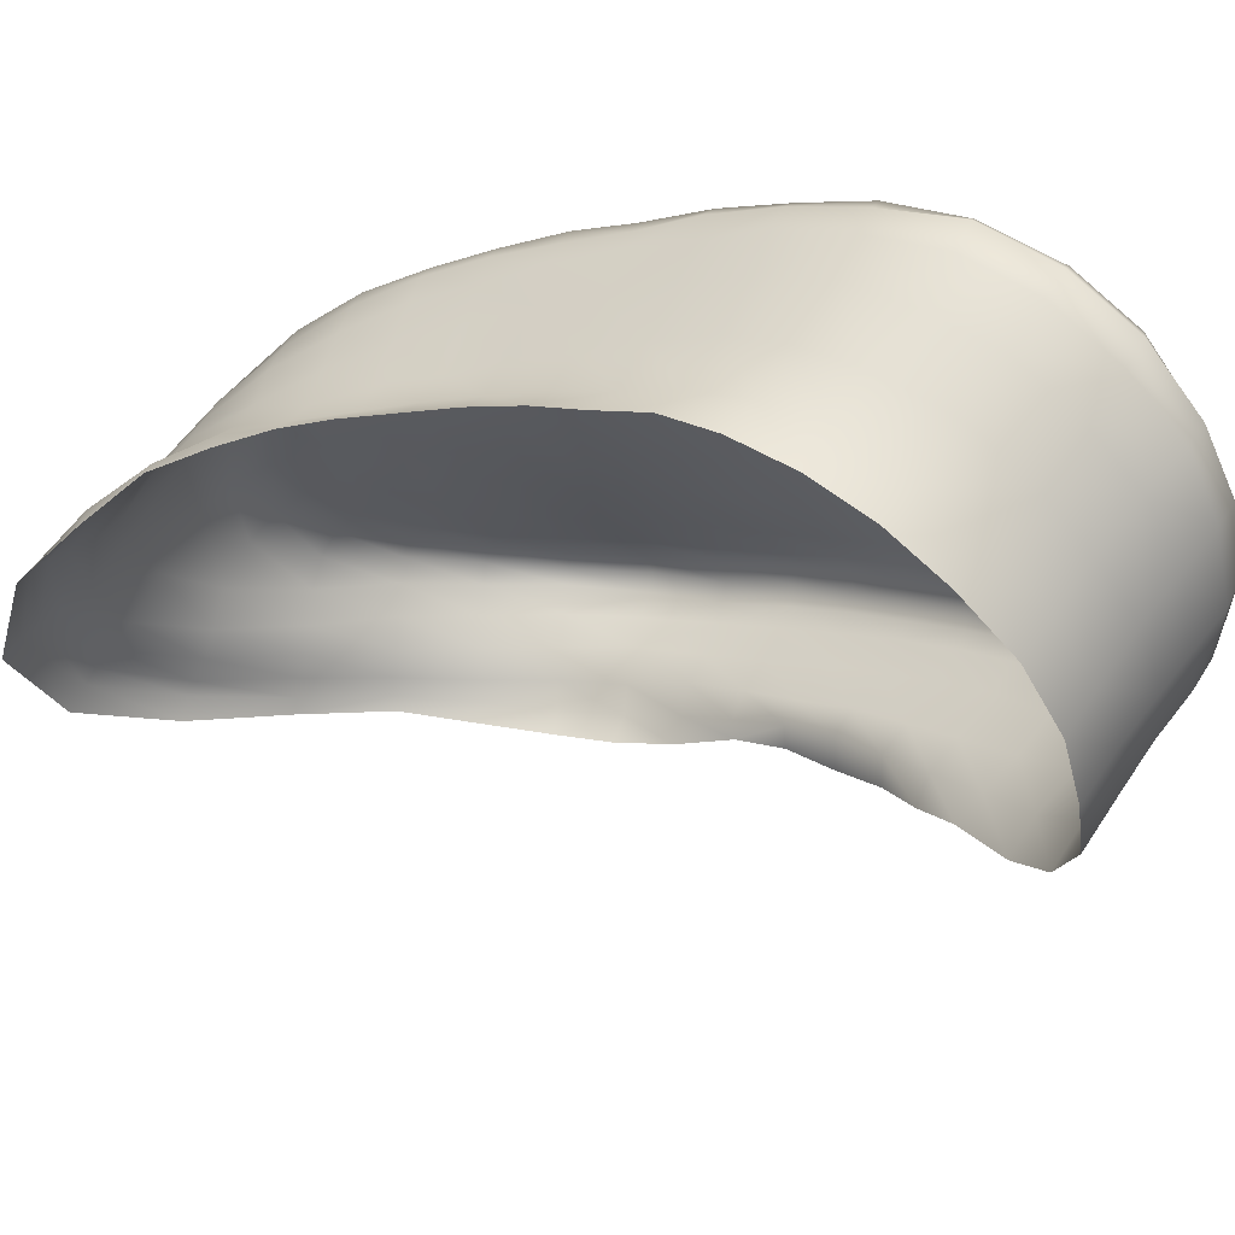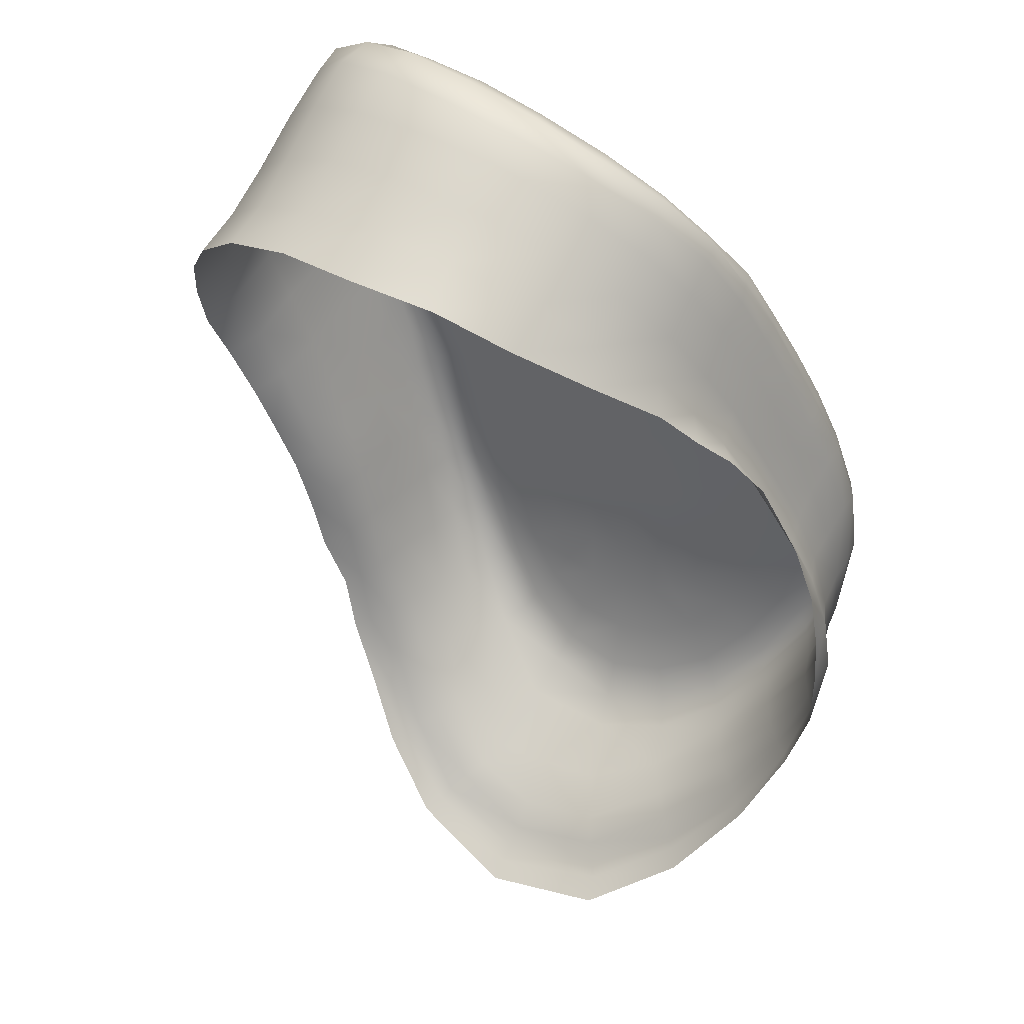
<metadata>
{"format":"obj","ext":"obj","renderer":"f3d","projection":"perspective","resolution":1024,"background":"white","views":[{"elev":68.1,"azim":128.5,"up":"+Z"},{"elev":75.1,"azim":115.1,"up":"+Y"}]}
</metadata>
<code>
v  -0.0044 0.0092 0.0645
v  -0.0043 0.0089 0.0652
v  -0.0051 0.0099 0.0655
v  -0.005 0.0099 0.0643
v  -0.0039 0.0087 0.0637
v  -0.0034 0.008 0.0646
v  -0.0046 0.0097 0.0631
v  -0.0099 0.0213 0.0686
v  -0.0099 0.022 0.0682
v  -0.0097 0.0211 0.0672
v  -0.0097 0.0205 0.068
v  -0.0098 0.02 0.0691
v  -0.01 0.0212 0.0694
v  -0.01 0.0224 0.0693
v  0.0014 0.0058 0.0675
v  0.0001 0.006 0.0685
v  -0.0005 0.0059 0.0673
v  0.0014 0.0058 0.0664
v  0.0022 0.0058 0.0678
v  0.0008 0.0063 0.0693
v  0.0027 0.0058 0.0661
v  -0.0109 0.0215 0.0753
v  -0.0111 0.0219 0.0765
v  -0.0109 0.0231 0.0756
v  -0.0108 0.0224 0.0749
v  -0.0106 0.024 0.0745
v  -0.0107 0.0228 0.074
v  -0.0107 0.0215 0.074
v  -0.0043 0.0082 0.068
v  -0.0049 0.0087 0.0685
v  -0.005 0.0092 0.0675
v  -0.0042 0.0083 0.0671
v  -0.0033 0.0073 0.067
v  -0.0038 0.0075 0.0682
v  -0.0045 0.008 0.0692
v  -0.0021 0.0063 0.0691
v  -0.0027 0.0064 0.0687
v  -0.0017 0.0061 0.0671
v  -0.0014 0.0065 0.0697
v  -0.0029 0.0072 0.0708
v  -0.0035 0.007 0.0704
v  -0.0007 0.0068 0.0703
v  -0.0021 0.0075 0.0713
v  -0.0034 0.0084 0.0721
v  -0.0042 0.0081 0.0718
v  0 0.0071 0.0709
v  -0.0012 0.008 0.0718
v  -0.0024 0.0089 0.0726
v  -0.0035 0.0099 0.0733
v  -0.0046 0.0094 0.0729
v  -0.0005 0.0082 0.0722
v  -0.0015 0.0093 0.0729
v  -0.0025 0.0104 0.0737
v  -0.0033 0.0115 0.0743
v  -0.0045 0.011 0.074
v  -0.0009 0.0094 0.0733
v  -0.0017 0.0106 0.074
v  -0.0024 0.0117 0.0747
v  -0.003 0.0128 0.0754
v  -0.0041 0.0125 0.075
v  -0.0011 0.0105 0.0745
v  -0.0018 0.0117 0.0752
v  -0.0024 0.0128 0.0759
v  -0.0029 0.014 0.0767
v  -0.0036 0.014 0.0762
v  -0.0042 0.0244 0.0774
v  -0.0054 0.0243 0.0772
v  -0.0054 0.0227 0.0782
v  -0.0042 0.0228 0.0784
v  -0.0053 0.0211 0.0786
v  -0.0042 0.0211 0.0789
v  -0.0069 0.0227 0.0781
v  -0.0069 0.021 0.0786
v  -0.0052 0.0193 0.0787
v  -0.0067 0.0192 0.0786
v  -0.0041 0.0194 0.079
v  -0.0064 0.0176 0.0782
v  -0.005 0.0178 0.0784
v  -0.0039 0.0178 0.0788
v  -0.006 0.0162 0.0775
v  -0.0046 0.0164 0.0777
v  -0.0037 0.0164 0.0782
v  -0.0054 0.0149 0.0766
v  -0.0041 0.0152 0.0769
v  -0.0033 0.0152 0.0774
v  -0.0048 0.0137 0.0758
v  -0.0069 0.0145 0.0764
v  -0.0061 0.0133 0.0755
v  -0.0054 0.0121 0.0747
v  -0.0072 0.0128 0.0752
v  -0.0064 0.0116 0.0744
v  -0.0055 0.0105 0.0736
v  -0.007 0.0114 0.0742
v  -0.0062 0.0102 0.0734
v  -0.0053 0.0091 0.0726
v  -0.0057 0.009 0.0723
v  -0.0066 0.0101 0.0731
v  -0.0047 0.0079 0.0714
v  -0.0059 0.0091 0.0719
v  -0.005 0.008 0.071
v  -0.0039 0.0071 0.07
v  -0.0052 0.0083 0.0706
v  -0.0042 0.0074 0.0697
v  -0.0032 0.0068 0.0685
v  -0.0025 0.0065 0.067
v  -0.0022 0.0067 0.0654
v  -0.0013 0.0062 0.0652
v  -0.0032 0.0075 0.0657
v  -0.0025 0.0073 0.0641
v  -0.0042 0.0086 0.0661
v  -0.005 0.0095 0.0665
v  -0.0058 0.0105 0.0668
v  -0.0058 0.0108 0.0656
v  -0.0057 0.0101 0.068
v  -0.0064 0.0111 0.0685
v  -0.0064 0.0115 0.0671
v  -0.0056 0.0095 0.0692
v  -0.0063 0.0105 0.0698
v  -0.007 0.0116 0.0703
v  -0.007 0.0122 0.069
v  -0.0054 0.0088 0.0701
v  -0.0062 0.0098 0.0708
v  -0.007 0.011 0.0715
v  -0.0078 0.0122 0.072
v  -0.0078 0.0128 0.0708
v  -0.0061 0.0094 0.0714
v  -0.0069 0.0106 0.0721
v  -0.0078 0.0118 0.0729
v  -0.0085 0.0131 0.0735
v  -0.0084 0.0136 0.0726
v  -0.0068 0.0102 0.0727
v  -0.0077 0.0115 0.0734
v  -0.0084 0.0127 0.0742
v  -0.0091 0.014 0.0749
v  -0.0091 0.0144 0.0742
v  -0.0082 0.0125 0.0746
v  -0.0075 0.0113 0.0739
v  -0.009 0.0138 0.0755
v  -0.0097 0.0152 0.0763
v  -0.0098 0.0154 0.0757
v  -0.0078 0.0126 0.0749
v  -0.0086 0.0138 0.0758
v  -0.0093 0.0152 0.0767
v  -0.0099 0.0168 0.0776
v  -0.0103 0.0167 0.0772
v  -0.0079 0.0141 0.076
v  -0.0086 0.0154 0.077
v  -0.0092 0.017 0.0778
v  -0.0097 0.0188 0.0784
v  -0.0105 0.0186 0.0783
v  -0.0075 0.0158 0.0772
v  -0.008 0.0173 0.078
v  -0.0083 0.019 0.0785
v  -0.0085 0.0209 0.0786
v  -0.0099 0.0207 0.0785
v  -0.0099 0.0226 0.078
v  -0.0107 0.0225 0.0779
v  -0.0107 0.0206 0.0784
v  -0.0085 0.0226 0.0781
v  -0.0084 0.0242 0.0772
v  -0.0097 0.0243 0.0771
v  -0.0068 0.0242 0.0772
v  -0.0068 0.0255 0.0758
v  -0.0082 0.0255 0.0758
v  -0.0053 0.0256 0.0758
v  -0.0053 0.0264 0.0739
v  -0.0067 0.0264 0.074
v  -0.0041 0.0257 0.0758
v  -0.0039 0.0265 0.0739
v  -0.0039 0.0269 0.0717
v  -0.0052 0.0268 0.0719
v  -0.0052 0.0264 0.0698
v  -0.0066 0.0264 0.0699
v  -0.0066 0.0267 0.072
v  -0.0039 0.0265 0.0697
v  -0.0042 0.0255 0.0678
v  -0.0053 0.0254 0.068
v  -0.0055 0.0241 0.0665
v  -0.0066 0.0242 0.0667
v  -0.0066 0.0255 0.0681
v  -0.0047 0.024 0.0661
v  -0.0048 0.023 0.0651
v  -0.0055 0.0228 0.0655
v  -0.005 0.022 0.0642
v  -0.0055 0.0216 0.0646
v  -0.0064 0.0216 0.0647
v  -0.0065 0.0228 0.0656
v  -0.0076 0.0215 0.0647
v  -0.0078 0.0228 0.0657
v  -0.0078 0.0242 0.0667
v  -0.0087 0.0227 0.0656
v  -0.0088 0.0241 0.0667
v  -0.0087 0.0255 0.0681
v  -0.0078 0.0255 0.0681
v  -0.0087 0.0263 0.0699
v  -0.0078 0.0264 0.0699
v  -0.0088 0.0266 0.0719
v  -0.0079 0.0267 0.072
v  -0.009 0.0264 0.0738
v  -0.008 0.0264 0.074
v  -0.0094 0.0255 0.0757
v  -0.0098 0.0262 0.0736
v  -0.0102 0.0254 0.0754
v  -0.0105 0.0242 0.0768
v  -0.0105 0.0248 0.075
v  -0.0109 0.0237 0.0763
v  -0.0111 0.0223 0.0773
v  -0.0111 0.0204 0.077
v  -0.0111 0.0205 0.0778
v  -0.0109 0.0186 0.077
v  -0.0108 0.0185 0.0778
v  -0.0104 0.0169 0.0765
v  -0.0106 0.0188 0.0758
v  -0.0102 0.0173 0.0755
v  -0.0097 0.0158 0.0749
v  -0.0101 0.0177 0.0741
v  -0.0096 0.0163 0.0737
v  -0.0091 0.0149 0.0732
v  -0.0094 0.0167 0.0723
v  -0.0089 0.0154 0.0719
v  -0.0084 0.0141 0.0714
v  -0.0088 0.0157 0.0704
v  -0.0083 0.0145 0.0699
v  -0.0077 0.0133 0.0694
v  -0.0082 0.0149 0.0685
v  -0.0076 0.0137 0.068
v  -0.007 0.0126 0.0675
v  -0.0076 0.0141 0.0664
v  -0.007 0.0129 0.066
v  -0.0064 0.0118 0.0657
v  -0.007 0.0132 0.0645
v  -0.0064 0.0121 0.0642
v  -0.0057 0.0109 0.0642
v  -0.0063 0.0121 0.0627
v  -0.0055 0.0109 0.0627
v  -0.0063 0.0121 0.0615
v  -0.0052 0.0107 0.0616
v  -0.0042 0.0094 0.0621
v  -0.0051 0.0106 0.061
v  -0.0039 0.0092 0.0615
v  -0.0027 0.0079 0.0624
v  -0.0032 0.0082 0.0629
v  -0.0018 0.0069 0.0636
v  -0.0021 0.0079 0.062
v  -0.001 0.0068 0.0633
v  -0.0004 0.0061 0.065
v  0.0002 0.007 0.063
v  0.0012 0.0062 0.0646
v  0.001 0.0073 0.0625
v  0.0024 0.0063 0.0641
v  0.0016 0.0075 0.0621
v  0.0031 0.0063 0.0638
v  0.0035 0.0056 0.066
v  0.0036 0.0062 0.0635
v  0.0041 0.0055 0.066
v  0.0033 0.0056 0.0684
v  0.0028 0.0057 0.0681
v  0.002 0.0063 0.0701
v  0.0015 0.0064 0.0697
v  0.0007 0.0072 0.0713
v  0.0024 0.0063 0.0704
v  0.0011 0.0072 0.0717
v  0 0.0082 0.0726
v  0.0014 0.0073 0.0719
v  0.0004 0.0084 0.0729
v  -0.0005 0.0094 0.0736
v  0.0006 0.0092 0.0603
v  0.0009 0.0094 0.0601
v  0.0029 0.0078 0.0612
v  0.0024 0.0076 0.0615
v  -0.001 0.0108 0.0597
v  -0.0008 0.0111 0.0596
v  -0.0022 0.0125 0.0596
v  -0.0018 0.0128 0.0595
v  0.0002 0.0091 0.0606
v  -0.0013 0.0106 0.06
v  -0.0026 0.0122 0.0598
v  -0.0037 0.0137 0.06
v  -0.0032 0.0141 0.0597
v  -0.0018 0.0103 0.0604
v  -0.0032 0.0118 0.0601
v  -0.0044 0.0133 0.0601
v  -0.0054 0.0148 0.0605
v  -0.0045 0.0152 0.0605
v  -0.0038 0.0113 0.0602
v  -0.0051 0.0128 0.0601
v  -0.0061 0.0144 0.0604
v  -0.0069 0.0161 0.0611
v  -0.006 0.0163 0.0612
v  -0.0057 0.0124 0.0602
v  -0.0067 0.0141 0.0604
v  -0.0074 0.0158 0.061
v  -0.008 0.0173 0.0619
v  -0.0074 0.0175 0.062
v  -0.0071 0.0139 0.0606
v  -0.0078 0.0156 0.0612
v  -0.0084 0.0171 0.0621
v  -0.0088 0.0185 0.063
v  -0.0084 0.0187 0.0629
v  -0.008 0.0153 0.0617
v  -0.0086 0.0168 0.0625
v  -0.009 0.0182 0.0634
v  -0.0093 0.0196 0.0643
v  -0.0091 0.0198 0.0639
v  -0.0085 0.0166 0.0631
v  -0.009 0.0179 0.0639
v  -0.0093 0.0192 0.0648
v  -0.0096 0.0205 0.0656
v  -0.0096 0.0209 0.0652
v  -0.0088 0.0175 0.0648
v  -0.0092 0.0187 0.0655
v  -0.0095 0.0199 0.0663
v  -0.0098 0.0217 0.0666
v  -0.0091 0.0181 0.0667
v  -0.0094 0.0193 0.0674
v  -0.0091 0.0177 0.0681
v  -0.0095 0.0189 0.0686
v  -0.0091 0.0173 0.0695
v  -0.0095 0.0186 0.0699
v  -0.0099 0.0198 0.0703
v  -0.0101 0.0211 0.0705
v  -0.0097 0.0183 0.0712
v  -0.01 0.0195 0.0715
v  -0.0102 0.0208 0.0716
v  -0.0103 0.0222 0.0716
v  -0.0101 0.0224 0.0705
v  -0.0102 0.0193 0.0728
v  -0.0104 0.0206 0.0728
v  -0.0104 0.0219 0.0728
v  -0.0106 0.0203 0.0742
v  -0.0105 0.0234 0.0729
v  -0.0102 0.0237 0.0716
v  -0.0101 0.0238 0.0703
v  -0.0103 0.0246 0.0732
v  -0.0101 0.0249 0.0717
v  -0.0099 0.0248 0.0701
v  -0.0098 0.0243 0.0686
v  -0.0099 0.0235 0.0689
v  -0.0099 0.0258 0.0717
v  -0.0097 0.0256 0.0699
v  -0.0096 0.0249 0.0683
v  -0.0096 0.0237 0.067
v  -0.0098 0.0233 0.0673
v  -0.0093 0.0261 0.0698
v  -0.0093 0.0253 0.0681
v  -0.0093 0.024 0.0667
v  -0.0092 0.0226 0.0657
v  -0.0096 0.0224 0.0658
v  -0.009 0.0213 0.0647
v  -0.0094 0.0211 0.0649
v  -0.0097 0.0221 0.0662
v  -0.0099 0.0228 0.0677
v  -0.0087 0.02 0.0638
v  -0.0082 0.0201 0.0638
v  -0.0085 0.0214 0.0647
v  -0.0078 0.0188 0.0629
v  -0.0073 0.0203 0.0638
v  -0.007 0.019 0.063
v  -0.0065 0.0177 0.0621
v  -0.0059 0.0191 0.063
v  -0.0056 0.0178 0.0621
v  -0.0052 0.0165 0.0613
v  -0.0049 0.018 0.062
v  -0.0045 0.0168 0.0611
v  -0.0039 0.0156 0.0603
v  -0.0039 0.0171 0.0609
v  -0.0032 0.0158 0.0603
v  -0.0046 0.0183 0.0618
v  -0.0052 0.0192 0.063
v  -0.0049 0.0195 0.0626
v  -0.0054 0.0204 0.0638
v  -0.005 0.0208 0.0632
v  -0.0062 0.0203 0.0639
v  -0.0095 0.0264 0.0717
v  -0.0102 0.0255 0.0734
v  -0.0104 0.0191 0.0742
v  -0.0109 0.0202 0.0757
v  -0.0099 0.018 0.0726
v  -0.0093 0.017 0.0709
v  -0.0087 0.0161 0.069
v  -0.0087 0.0164 0.0675
v  -0.0082 0.0152 0.067
v  -0.0087 0.0169 0.0661
v  -0.0082 0.0157 0.0654
v  -0.0077 0.0144 0.0649
v  -0.0083 0.0161 0.064
v  -0.0078 0.0148 0.0634
v  -0.0071 0.0134 0.0629
v  -0.0079 0.0151 0.0623
v  -0.0072 0.0136 0.0618
v  -0.0072 0.0137 0.0611
v  -0.0062 0.0121 0.0608
v  -0.006 0.0122 0.0604
v  -0.0048 0.0106 0.0606
v  -0.0044 0.0109 0.0604
v  -0.003 0.0094 0.0609
v  -0.0035 0.0091 0.0612
v  -0.0014 0.0082 0.0617
v  -0.0024 0.0099 0.0607
v  -0.0007 0.0086 0.0614
v  -0.0002 0.0089 0.061
v  0.0021 0.0075 0.0617
v  0.004 0.0062 0.0633
v  0.0047 0.0063 0.0631
v  0.0052 0.0054 0.066
v  0.0046 0.0054 0.066
v  0.0042 0.0056 0.0688
v  0.0037 0.0055 0.0685
v  0.0028 0.0065 0.0706
v  -0.0026 0.0145 0.0599
o right_grip
g right_grip
f 1 2 3 4
f 5 6 2 1
f 1 4 7 5
f 8 9 10 11
f 8 11 12 13
f 8 13 14 9
f 15 16 17 18
f 15 19 20 16
f 18 21 19 15
f 22 23 24 25
f 25 24 26 27
f 25 27 28 22
f 29 30 31 32
f 32 33 34 29
f 29 34 35 30
f 36 37 38 17
f 16 39 36 17
f 40 41 36 39
f 16 20 42 39
f 39 42 43 40
f 44 45 40 43
f 42 46 47 43
f 43 47 48 44
f 49 50 44 48
f 47 51 52 48
f 48 52 53 49
f 54 55 49 53
f 52 56 57 53
f 53 57 58 54
f 59 60 54 58
f 57 61 62 58
f 58 62 63 59
f 64 65 59 63
f 66 67 68 69
f 69 68 70 71
f 70 68 72 73
f 74 70 73 75
f 74 76 71 70
f 74 75 77 78
f 78 79 76 74
f 78 77 80 81
f 78 81 82 79
f 81 80 83 84
f 81 84 85 82
f 84 83 86 65
f 84 65 64 85
f 83 87 88 86
f 86 88 89 60
f 60 59 65 86
f 88 90 91 89
f 89 91 92 55
f 55 54 60 89
f 91 93 94 92
f 92 94 95 50
f 50 49 55 92
f 96 95 94 97
f 95 96 98 45
f 45 44 50 95
f 96 99 100 98
f 98 100 101 41
f 41 40 45 98
f 100 102 103 101
f 101 103 104 37
f 37 36 41 101
f 105 38 37 104
f 103 35 34 104
f 104 34 33 105
f 106 107 38 105
f 105 33 108 106
f 108 6 109 106
f 33 32 110 108
f 110 2 6 108
f 32 31 111 110
f 111 3 2 110
f 112 113 3 111
f 111 31 114 112
f 114 115 116 112
f 114 31 30 117
f 117 118 115 114
f 118 119 120 115
f 117 121 122 118
f 118 122 123 119
f 124 125 119 123
f 122 126 127 123
f 123 127 128 124
f 129 130 124 128
f 127 131 132 128
f 128 132 133 129
f 134 135 129 133
f 136 133 132 137
f 136 138 134 133
f 138 139 140 134
f 138 136 141 142
f 142 143 139 138
f 143 144 145 139
f 143 142 146 147
f 147 148 144 143
f 148 149 150 144
f 148 147 151 152
f 152 153 149 148
f 153 154 155 149
f 152 77 75 153
f 153 75 73 154
f 155 156 157 158
f 158 150 149 155
f 154 159 156 155
f 159 160 161 156
f 159 154 73 72
f 72 162 160 159
f 162 163 164 160
f 162 72 68 67
f 67 165 163 162
f 165 166 167 163
f 165 67 66 168
f 168 169 166 165
f 169 170 171 166
f 171 172 173 174
f 174 167 166 171
f 170 175 172 171
f 175 176 177 172
f 177 178 179 180
f 180 173 172 177
f 176 181 178 177
f 181 182 183 178
f 182 184 185 183
f 183 185 186 187
f 187 179 178 183
f 187 186 188 189
f 189 190 179 187
f 189 191 192 190
f 190 192 193 194
f 190 194 180 179
f 194 193 195 196
f 180 194 196 173
f 196 195 197 198
f 196 198 174 173
f 198 197 199 200
f 198 200 167 174
f 199 201 164 200
f 200 164 163 167
f 199 202 203 201
f 203 204 161 201
f 201 161 160 164
f 204 203 205 206
f 206 207 157 204
f 204 157 156 161
f 23 207 206 24
f 207 23 208 209
f 207 209 158 157
f 208 210 211 209
f 209 211 150 158
f 210 212 145 211
f 211 145 144 150
f 212 210 213 214
f 214 215 140 212
f 212 140 139 145
f 215 214 216 217
f 217 218 135 215
f 215 135 134 140
f 218 217 219 220
f 220 221 130 218
f 130 129 135 218
f 221 220 222 223
f 223 224 125 221
f 221 125 124 130
f 224 223 225 226
f 226 227 120 224
f 224 120 119 125
f 227 226 228 229
f 229 230 116 227
f 227 116 115 120
f 230 229 231 232
f 232 233 113 230
f 230 113 112 116
f 233 232 234 235
f 235 7 4 233
f 4 3 113 233
f 235 234 236 237
f 237 238 7 235
f 238 237 239 240
f 240 241 242 238
f 238 242 5 7
f 241 243 109 242
f 242 109 6 5
f 243 241 244 245
f 245 246 107 243
f 243 107 106 109
f 246 245 247 248
f 246 248 18 17
f 17 38 107 246
f 248 247 249 250
f 248 250 21 18
f 250 249 251 252
f 250 252 253 21
f 253 252 254 255
f 253 255 256 257
f 257 19 21 253
f 257 256 258 259
f 259 20 19 257
f 46 42 20 259
f 259 258 260 46
f 51 47 46 260
f 258 261 262 260
f 260 262 263 51
f 56 52 51 263
f 262 264 265 263
f 263 265 266 56
f 61 57 56 266
f 267 268 269 270
f 268 267 271 272
f 273 274 272 271
f 271 267 275 276
f 276 277 273 271
f 278 279 273 277
f 277 276 280 281
f 281 282 278 277
f 282 283 284 278
f 282 281 285 286
f 286 287 283 282
f 283 287 288 289
f 286 290 291 287
f 287 291 292 288
f 293 294 288 292
f 292 291 295 296
f 296 297 293 292
f 297 298 299 293
f 297 296 300 301
f 298 297 301 302
f 298 302 303 304
f 302 301 305 306
f 306 307 303 302
f 308 309 303 307
f 306 310 311 307
f 307 311 312 308
f 10 313 308 312
f 312 311 314 315
f 10 312 315 11
f 315 314 316 317
f 317 12 11 315
f 317 316 318 319
f 319 320 12 317
f 320 321 13 12
f 320 319 322 323
f 320 323 324 321
f 325 326 321 324
f 323 327 328 324
f 324 328 329 325
f 328 330 28 329
f 329 28 27 331
f 331 332 325 329
f 332 333 326 325
f 332 331 334 335
f 335 336 333 332
f 336 337 338 333
f 336 335 339 340
f 336 340 341 337
f 342 343 337 341
f 340 344 345 341
f 341 345 346 342
f 347 348 342 346
f 345 193 192 346
f 346 192 191 347
f 348 347 349 350
f 348 350 309 351
f 348 351 343 342
f 309 308 313 351
f 351 313 352 343
f 313 10 9 352
f 352 9 14 338
f 338 337 343 352
f 350 349 353 304
f 350 304 303 309
f 354 353 349 355
f 354 356 299 353
f 353 299 298 304
f 356 354 357 358
f 358 359 294 356
f 356 294 293 299
f 359 358 360 361
f 361 362 289 359
f 294 359 289 288
f 362 361 363 364
f 364 365 284 362
f 362 284 283 289
f 365 364 366 367
f 365 279 278 284
f 364 363 368 366
f 368 363 369 370
f 370 369 371 372
f 371 185 184 372
f 371 369 360 373
f 373 186 185 371
f 373 360 358 357
f 357 188 186 373
f 369 363 361 360
f 354 355 188 357
f 355 191 189 188
f 355 349 347 191
f 344 195 193 345
f 344 340 339 374
f 374 197 195 344
f 339 375 202 374
f 202 199 197 374
f 375 339 335 334
f 334 26 205 375
f 375 205 203 202
f 14 326 333 338
f 331 27 26 334
f 330 328 327 376
f 376 213 377 330
f 330 377 22 28
f 213 210 208 377
f 377 208 23 22
f 376 327 378 216
f 216 214 213 376
f 378 327 323 322
f 322 379 219 378
f 378 219 217 216
f 379 322 319 318
f 318 380 222 379
f 379 222 220 219
f 380 318 316 381
f 381 382 225 380
f 380 225 223 222
f 382 381 383 384
f 384 385 228 382
f 382 228 226 225
f 385 384 386 387
f 387 388 231 385
f 385 231 229 228
f 388 387 389 390
f 390 236 234 388
f 388 234 232 231
f 390 389 300 391
f 391 392 236 390
f 392 391 295 393
f 393 394 239 392
f 392 239 237 236
f 394 393 290 395
f 395 396 397 394
f 394 397 240 239
f 396 398 244 397
f 397 244 241 240
f 398 396 399 400
f 400 249 247 398
f 398 247 245 244
f 400 399 280 401
f 401 251 249 400
f 401 280 276 275
f 275 402 251 401
f 402 275 267 270
f 270 403 254 402
f 402 254 252 251
f 403 270 269 404
f 404 405 406 403
f 403 406 255 254
f 406 405 407 408
f 408 256 255 406
f 261 258 256 408
f 408 407 409 261
f 264 262 261 409
f 399 285 281 280
f 396 395 285 399
f 395 290 286 285
f 393 295 291 290
f 391 300 296 295
f 389 305 301 300
f 387 386 305 389
f 386 310 306 305
f 384 383 310 386
f 383 314 311 310
f 381 316 314 383
f 326 14 13 321
f 279 410 274 273
f 206 205 26 24
f 151 80 77 152
f 147 146 87 151
f 87 83 80 151
f 142 141 90 146
f 146 90 88 87
f 141 136 137 93
f 93 91 90 141
f 137 132 131 97
f 93 137 97 94
f 131 127 126 99
f 99 96 97 131
f 126 122 121 102
f 102 100 99 126
f 121 117 30 35
f 35 103 102 121
f 410 279 365 367

</code>
